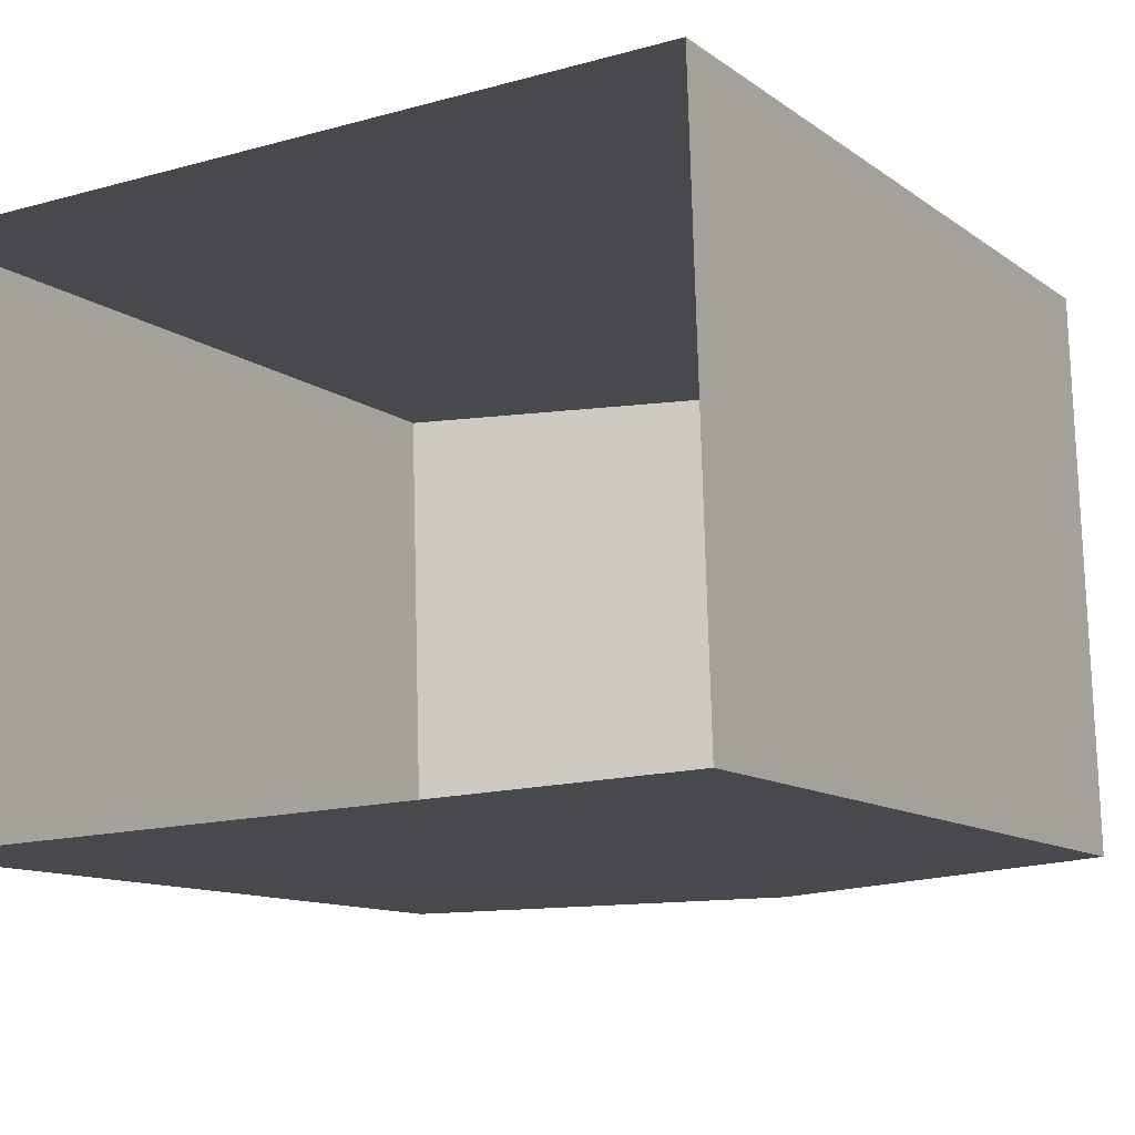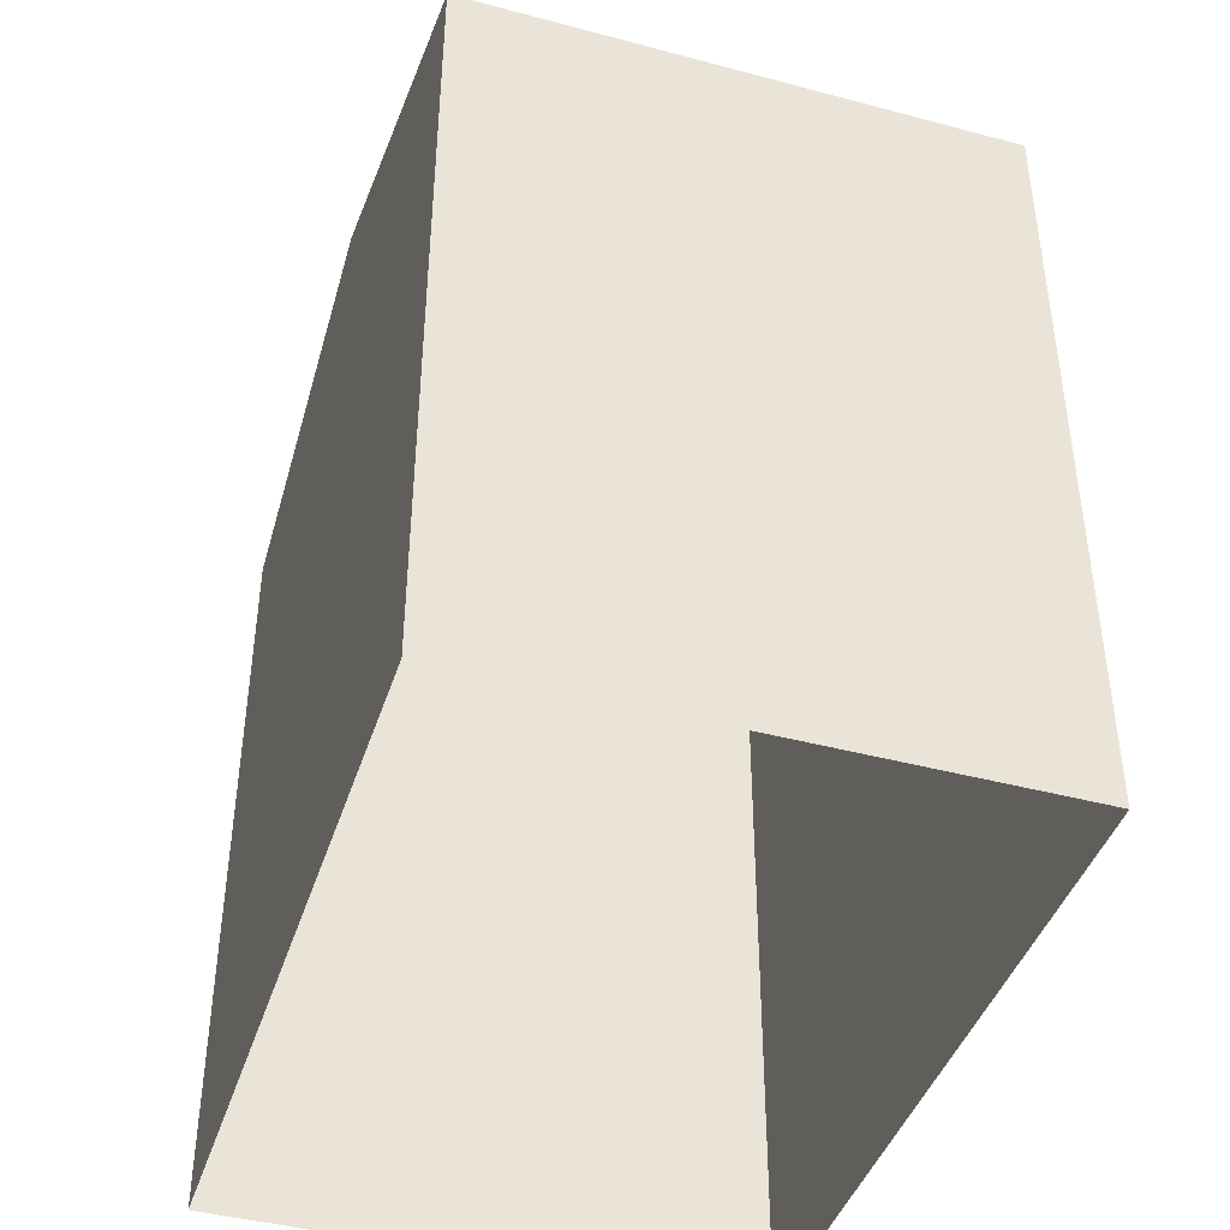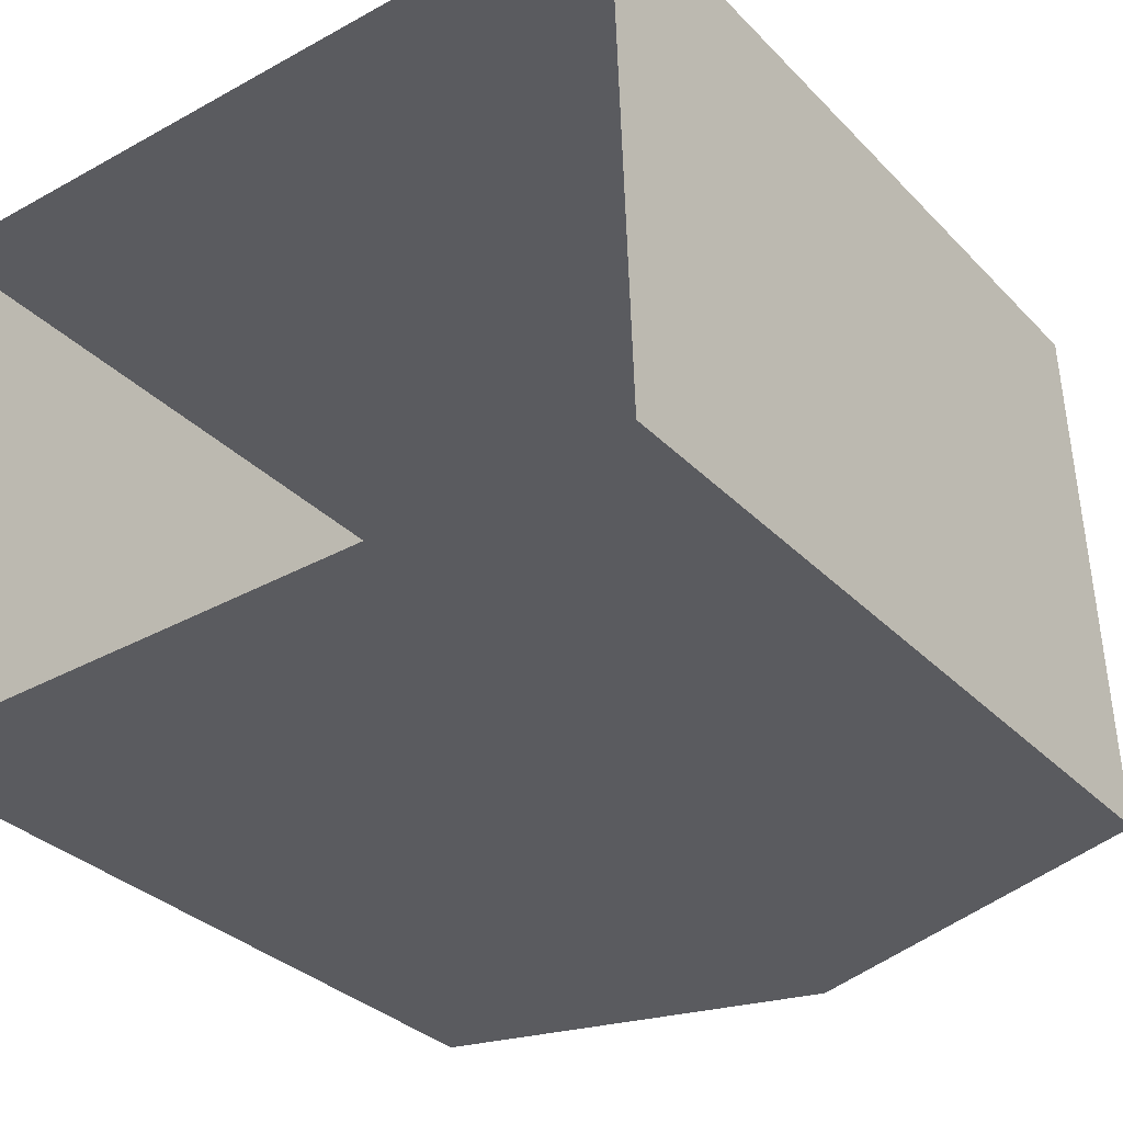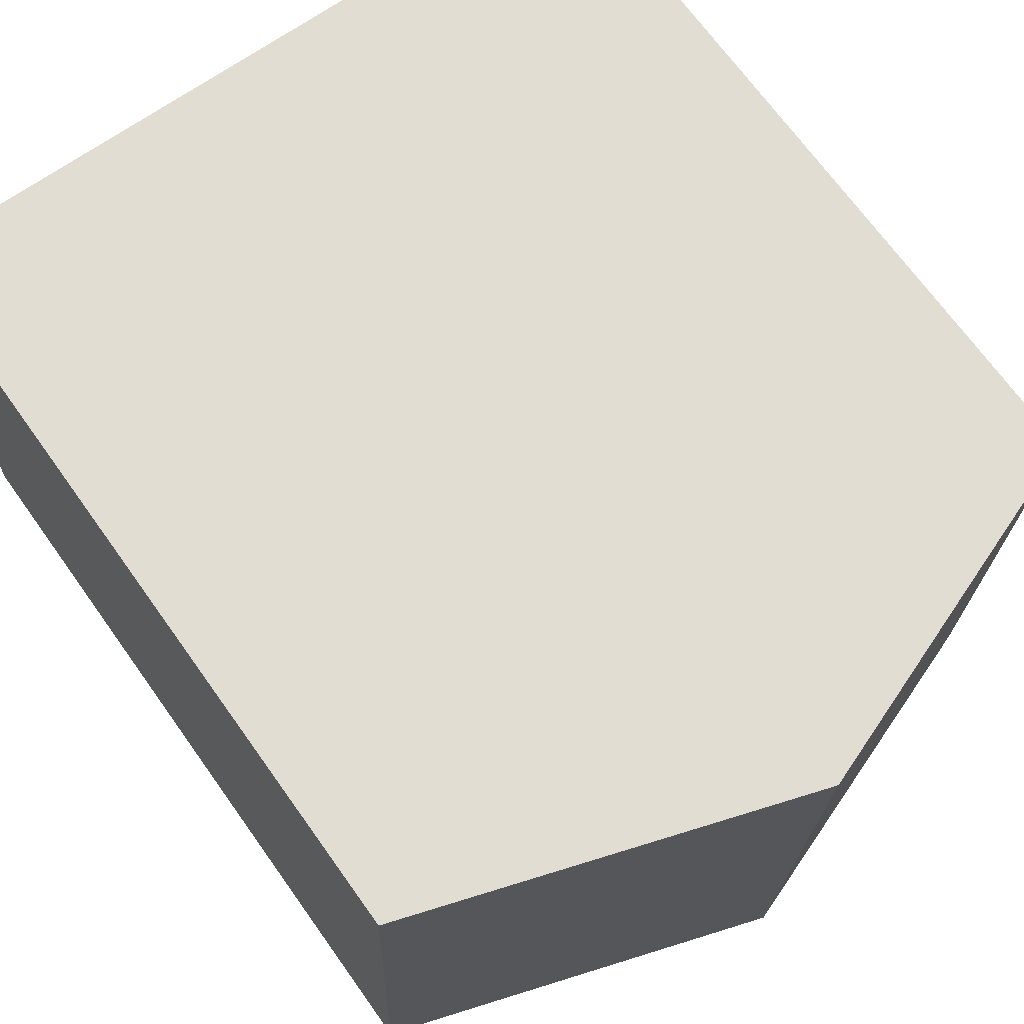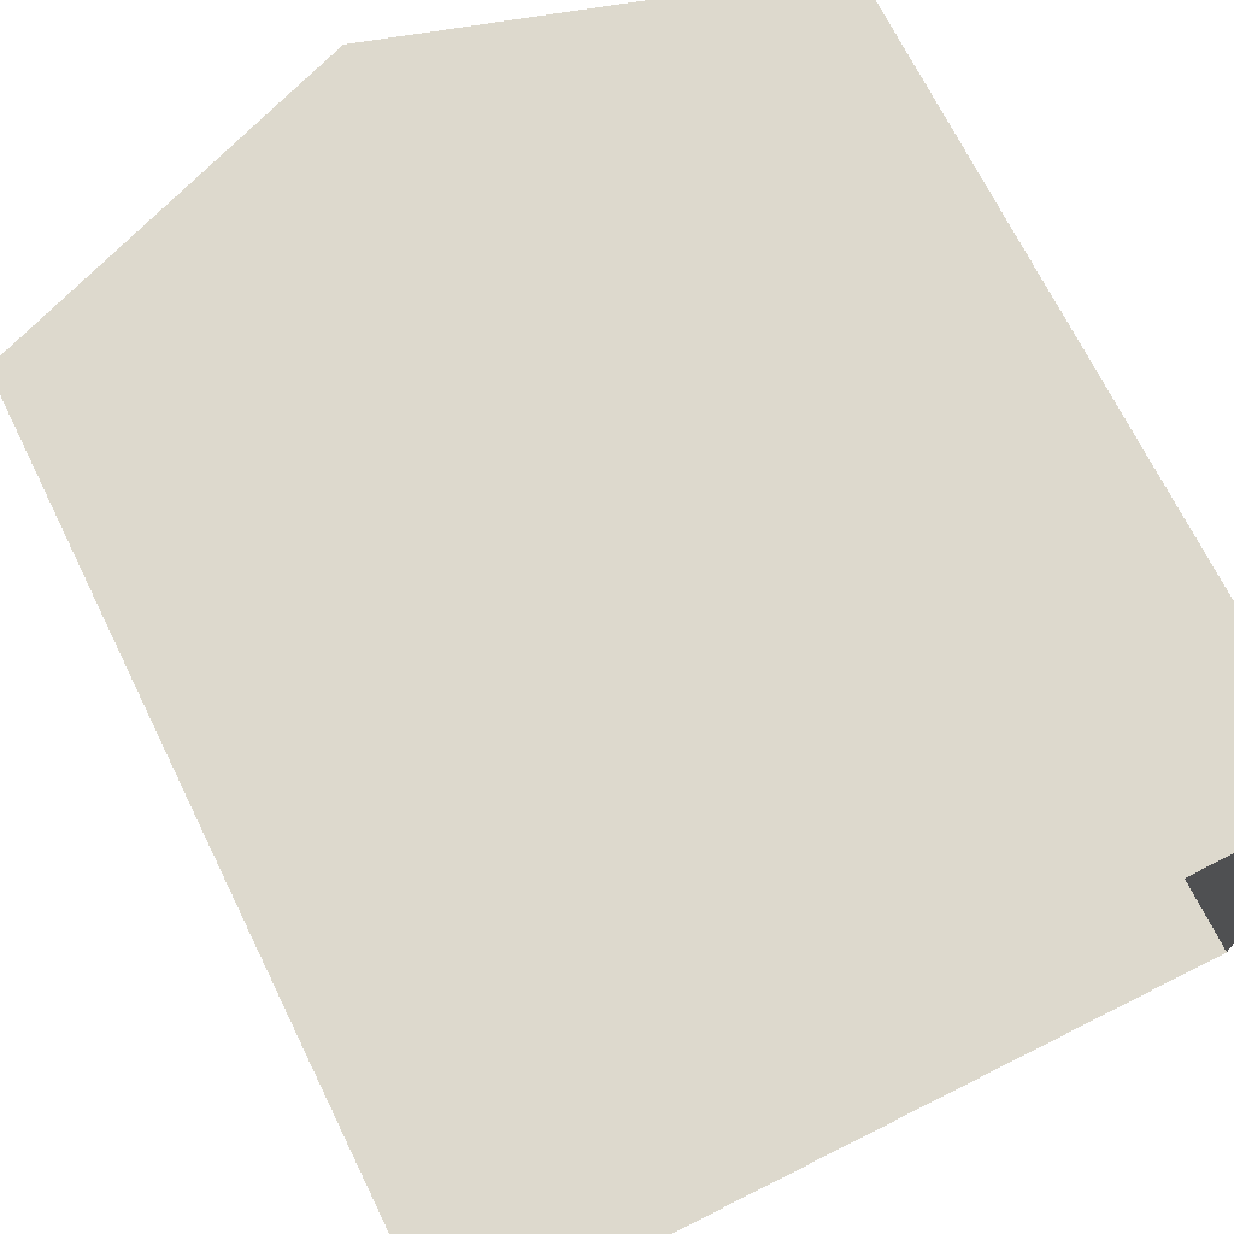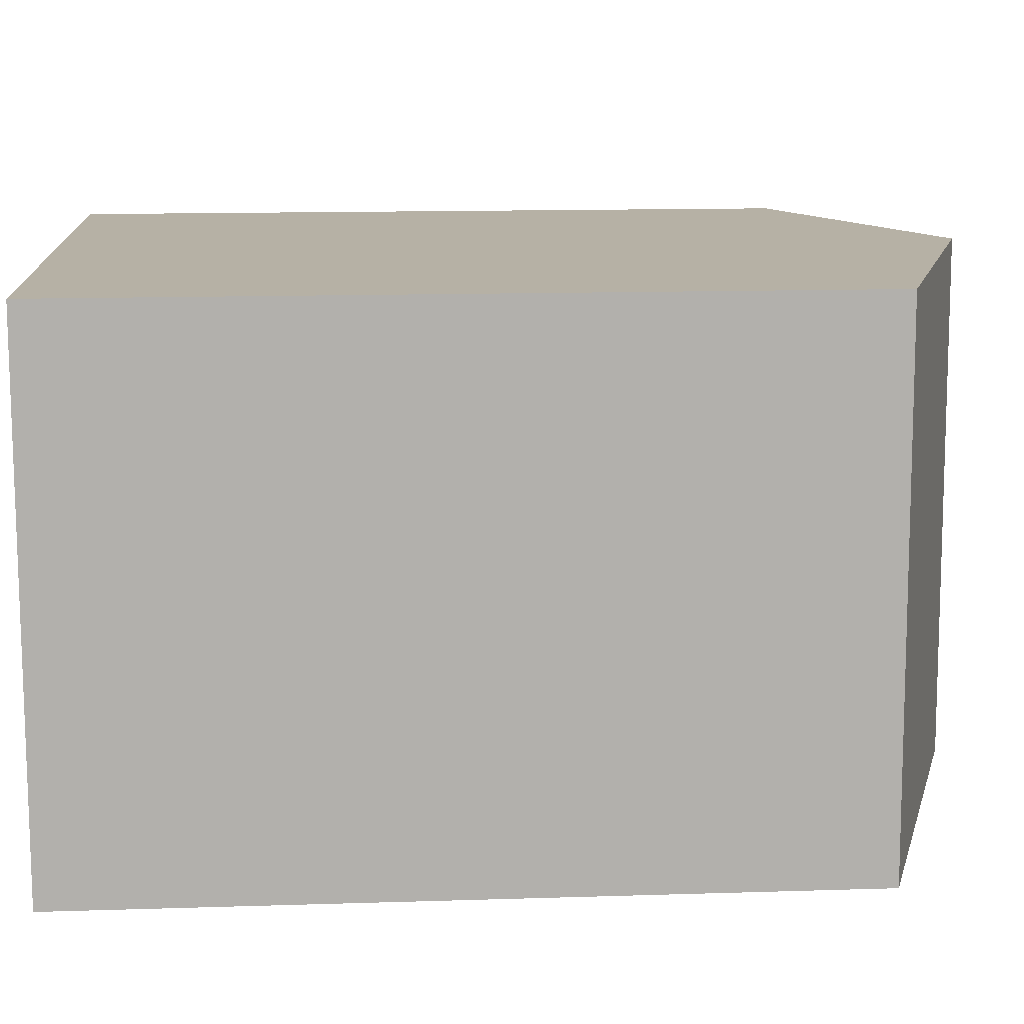
<metadata>
{"format":"obj","ext":"obj","renderer":"f3d","projection":"perspective","resolution":1024,"background":"white","views":[{"elev":-11.3,"azim":-149.1,"up":"+Y"},{"elev":-42.5,"azim":-109.2,"up":"+Z"},{"elev":-32.4,"azim":-144.1,"up":"+Y"},{"elev":69.7,"azim":-35.8,"up":"+Y"},{"elev":70.7,"azim":153.6,"up":"+Y"},{"elev":13.8,"azim":-94.1,"up":"+Y"}]}
</metadata>
<code>
v -3.73e+05 -1.036e+05 30.22
v -3.73e+05 -1.036e+05 30.22
v -3.73e+05 -1.036e+05 30.22
v -3.73e+05 -1.036e+05 30.22
v -3.73e+05 -1.036e+05 38.18
v -3.73e+05 -1.036e+05 37.04
v -3.73e+05 -1.036e+05 38.18
v -3.73e+05 -1.036e+05 37.04
v -3.73e+05 -1.036e+05 37.04
v -3.73e+05 -1.036e+05 37.04
f 1 2 3
f 1 4 2
f 5 6 7
f 5 8 6
f 7 9 5
f 7 10 9
f 9 3 2
f 9 10 3
f 6 1 7
f 1 3 7
f 3 10 7
f 8 4 1
f 6 8 1
f 9 2 5
f 2 4 5
f 4 8 5

</code>
